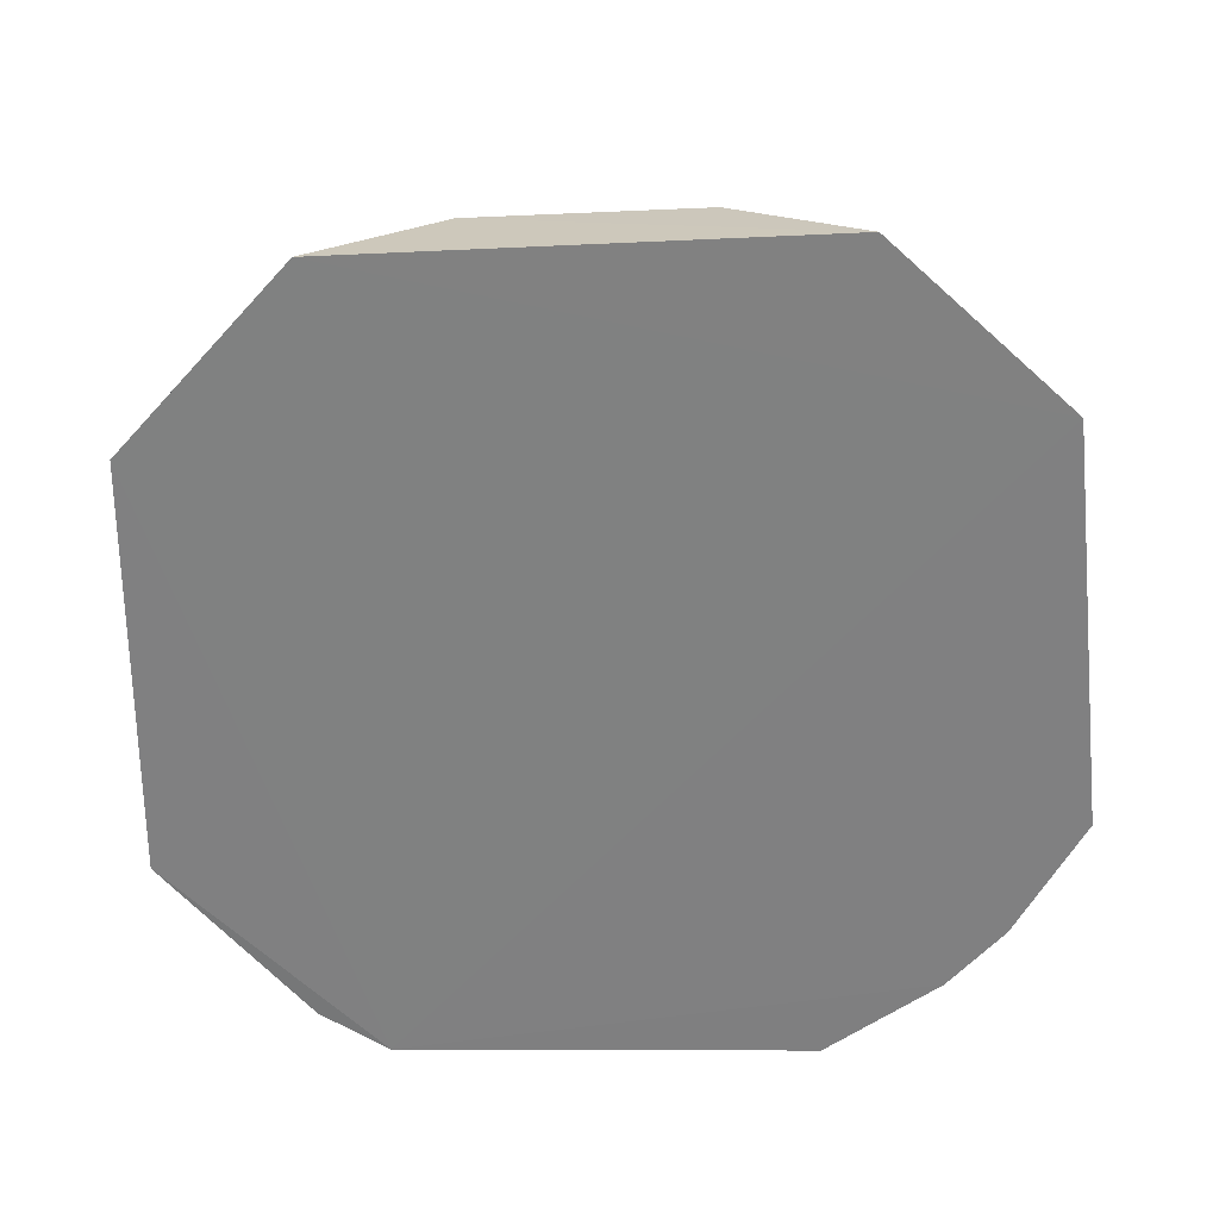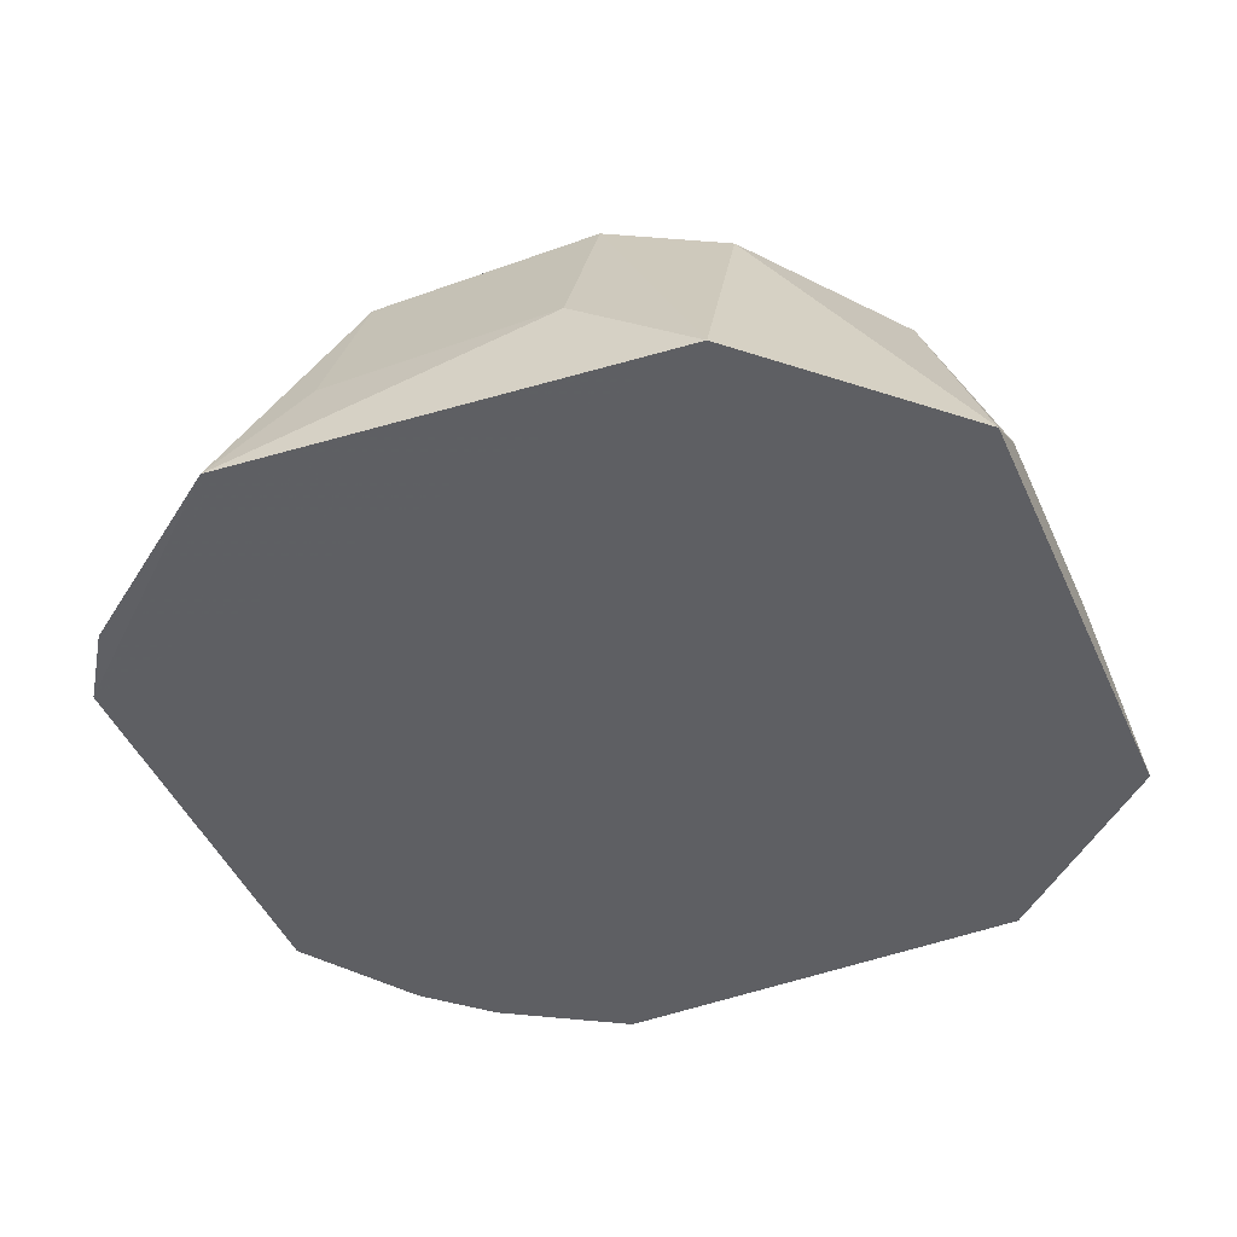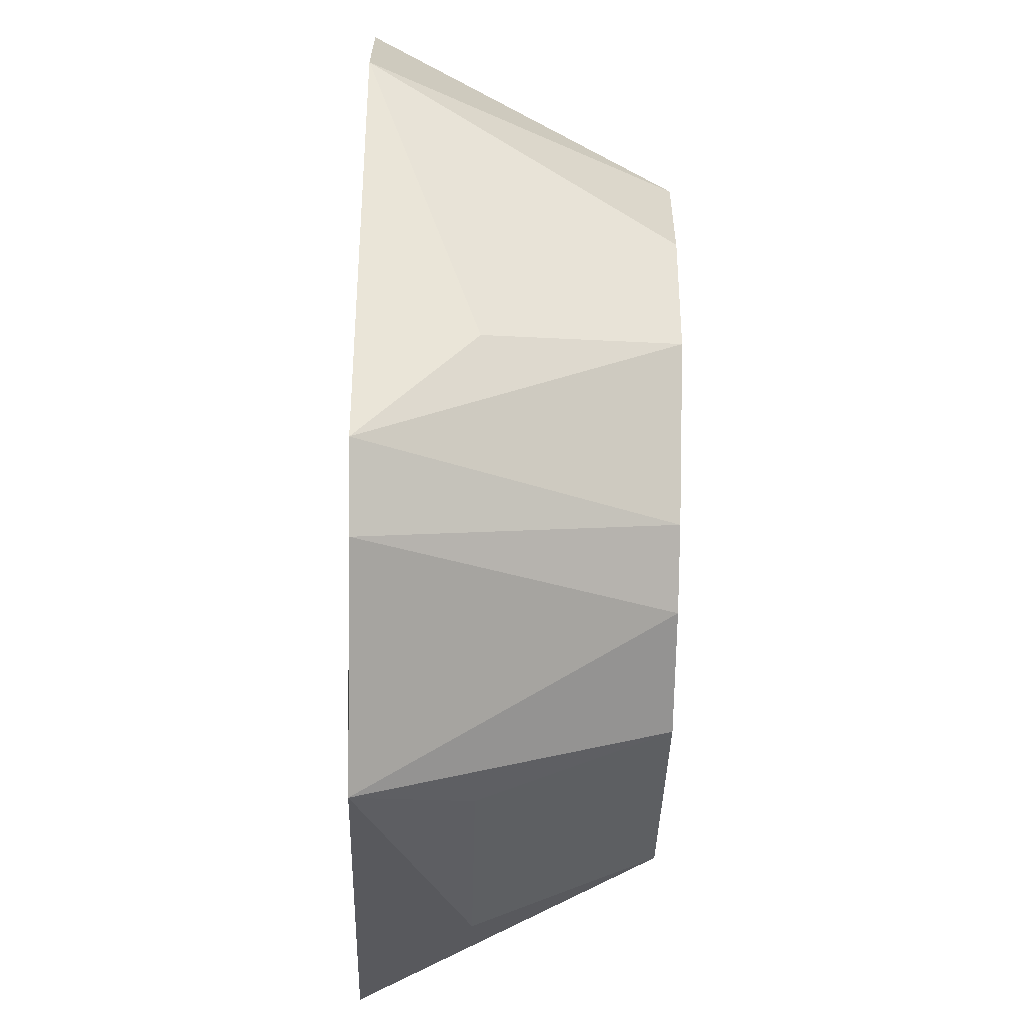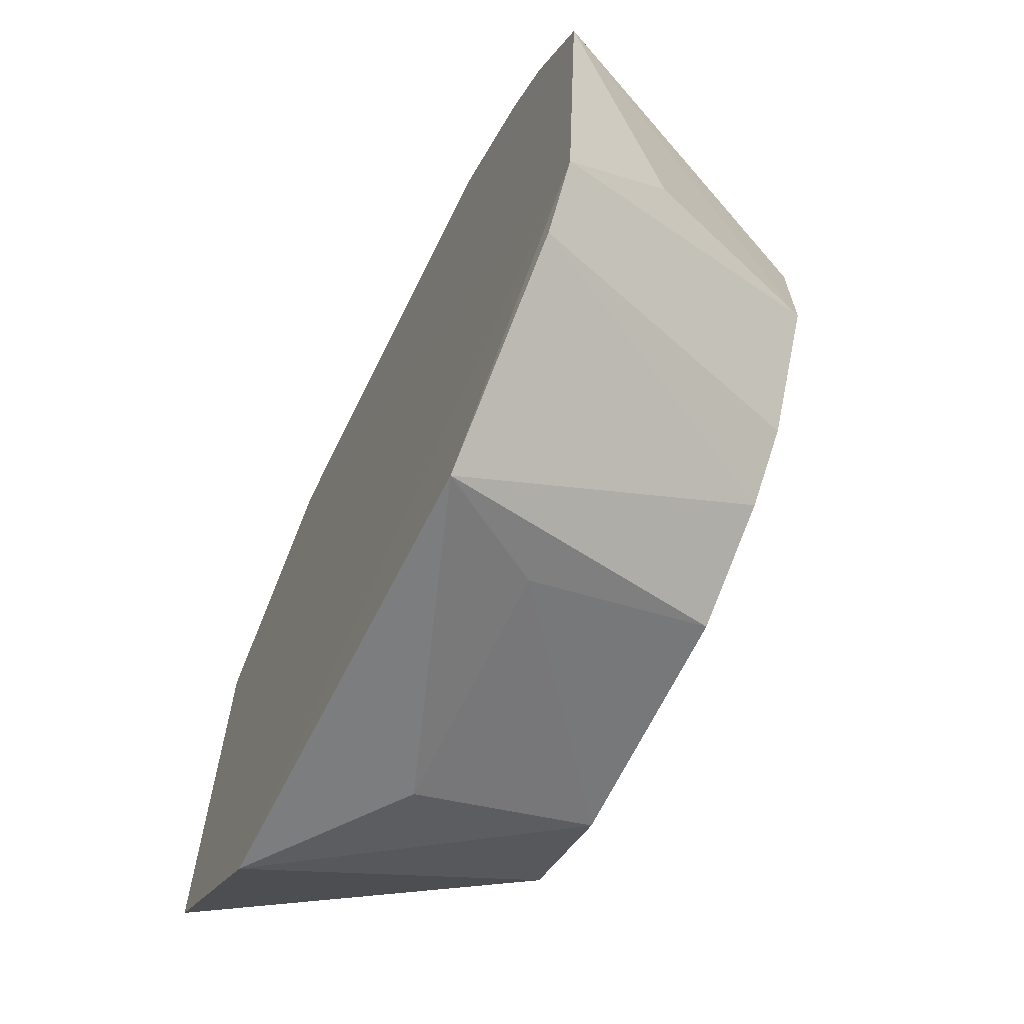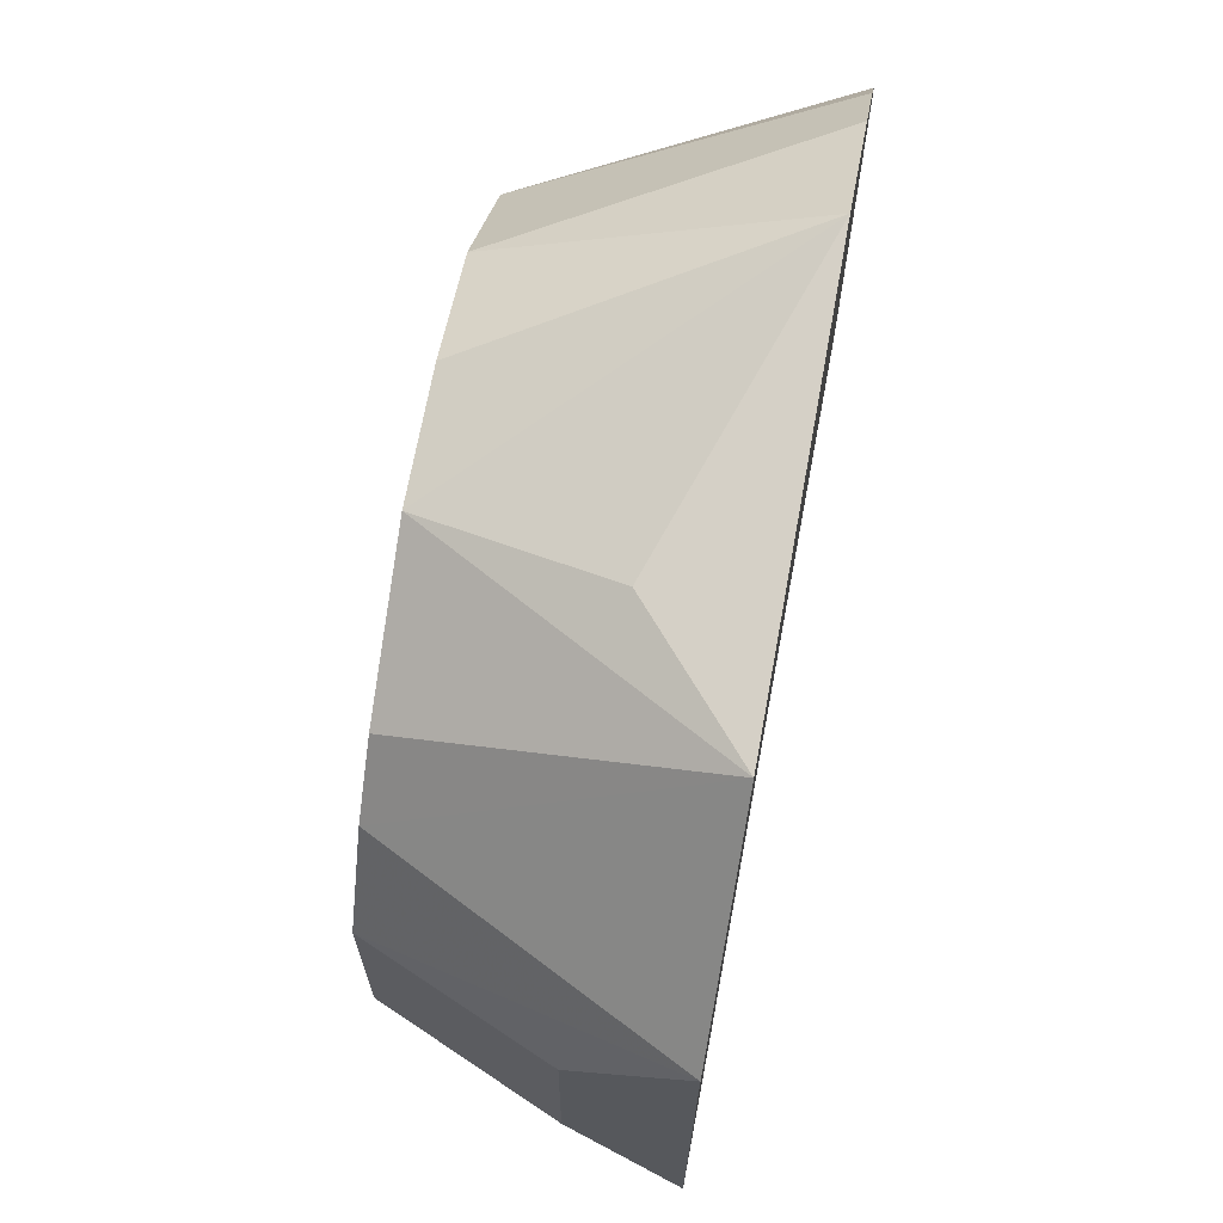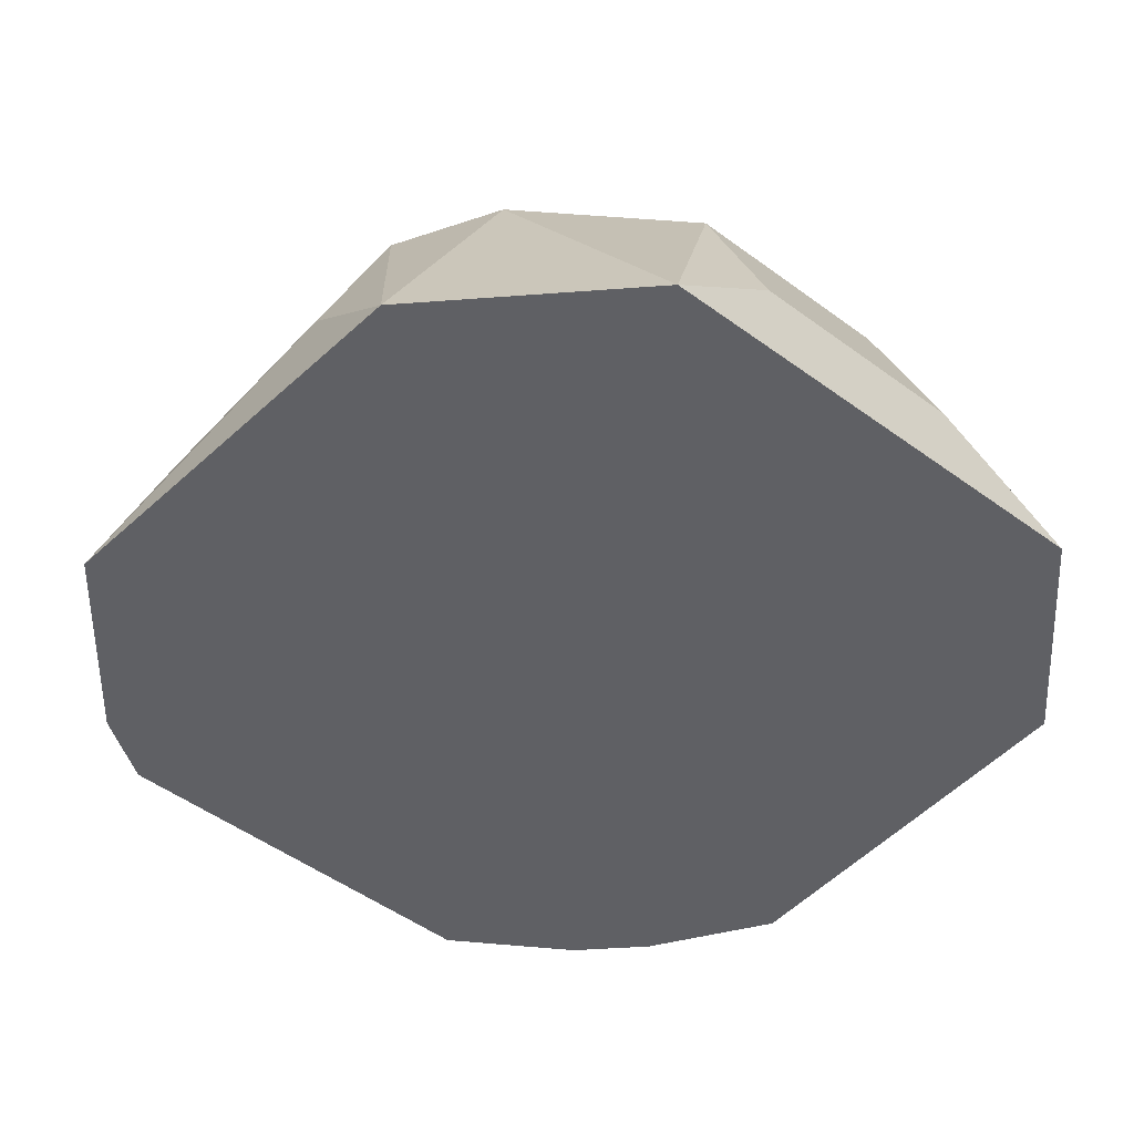
<metadata>
{"format":"obj","ext":"obj","renderer":"f3d","projection":"perspective","resolution":1024,"background":"white","views":[{"elev":-60.2,"azim":93.0,"up":"+Z"},{"elev":-41.5,"azim":23.2,"up":"+Z"},{"elev":-37.6,"azim":-91.6,"up":"+Y"},{"elev":-66.8,"azim":-116.3,"up":"+Y"},{"elev":70.1,"azim":100.5,"up":"+Y"},{"elev":-44.5,"azim":50.0,"up":"+Z"}]}
</metadata>
<code>
v 0.05213 -0.09094 0.07922
v 0.09093 -0.05214 0.07922
v -0.06385 0.03948 0.1421
v -0.04094 0.0969 0.07928
v 0.05149 0.09138 0.07887
v -0.09138 -0.05149 0.07887
v 0.04657 -0.05884 0.1413
v 0.01259 0.0741 0.1417
v -0.0969 0.04094 0.07928
v -0.06723 0.08034 0.07928
v -0.02526 -0.07073 0.1414
v 0.02381 0.08823 0.1023
v -0.03948 0.06385 0.1421
v 0.07073 0.02526 0.1414
v -0.0741 -0.01259 0.1417
v -0.08034 0.06723 0.07928
v -0.04163 -0.09653 0.07928
v 0.02374 -0.07119 0.1414
v -0.01423 0.07394 0.1417
v 0.07119 -0.02374 0.1414
v 0.09029 0.05345 0.07904
v 0.04577 0.05952 0.1411
v -0.08823 -0.02382 0.1023
v -0.07394 0.01423 0.1417
v -0.05952 -0.04577 0.1411
v 0.02416 -0.08771 0.1029
v 0.08771 -0.02416 0.1029
v 0.05804 0.04757 0.1411
v -0.04757 -0.05804 0.1411
v -0.02571 -0.08737 0.1027
v 0.08737 0.02571 0.1027
v -0.08115 -0.06624 0.07928
f 5 2 1
f 6 5 1
f 7 1 2
f 10 4 5
f 10 5 6
f 12 8 5
f 12 5 4
f 12 4 8
f 13 4 10
f 14 8 13
f 15 11 3
f 16 9 3
f 16 13 10
f 16 3 13
f 16 10 6
f 16 6 9
f 17 6 1
f 18 1 7
f 18 3 11
f 19 13 8
f 19 8 4
f 19 4 13
f 20 7 2
f 20 18 7
f 20 14 13
f 20 13 3
f 20 3 18
f 21 2 5
f 22 5 8
f 23 15 9
f 23 9 6
f 23 6 15
f 24 15 3
f 24 3 9
f 24 9 15
f 25 15 6
f 26 17 1
f 26 1 18
f 27 20 2
f 27 2 21
f 28 22 8
f 28 8 14
f 28 14 21
f 28 21 5
f 28 5 22
f 29 11 15
f 29 15 25
f 29 17 11
f 30 26 18
f 30 18 11
f 30 11 17
f 30 17 26
f 31 27 21
f 31 21 14
f 31 14 20
f 31 20 27
f 32 29 25
f 32 25 6
f 32 6 17
f 32 17 29

</code>
